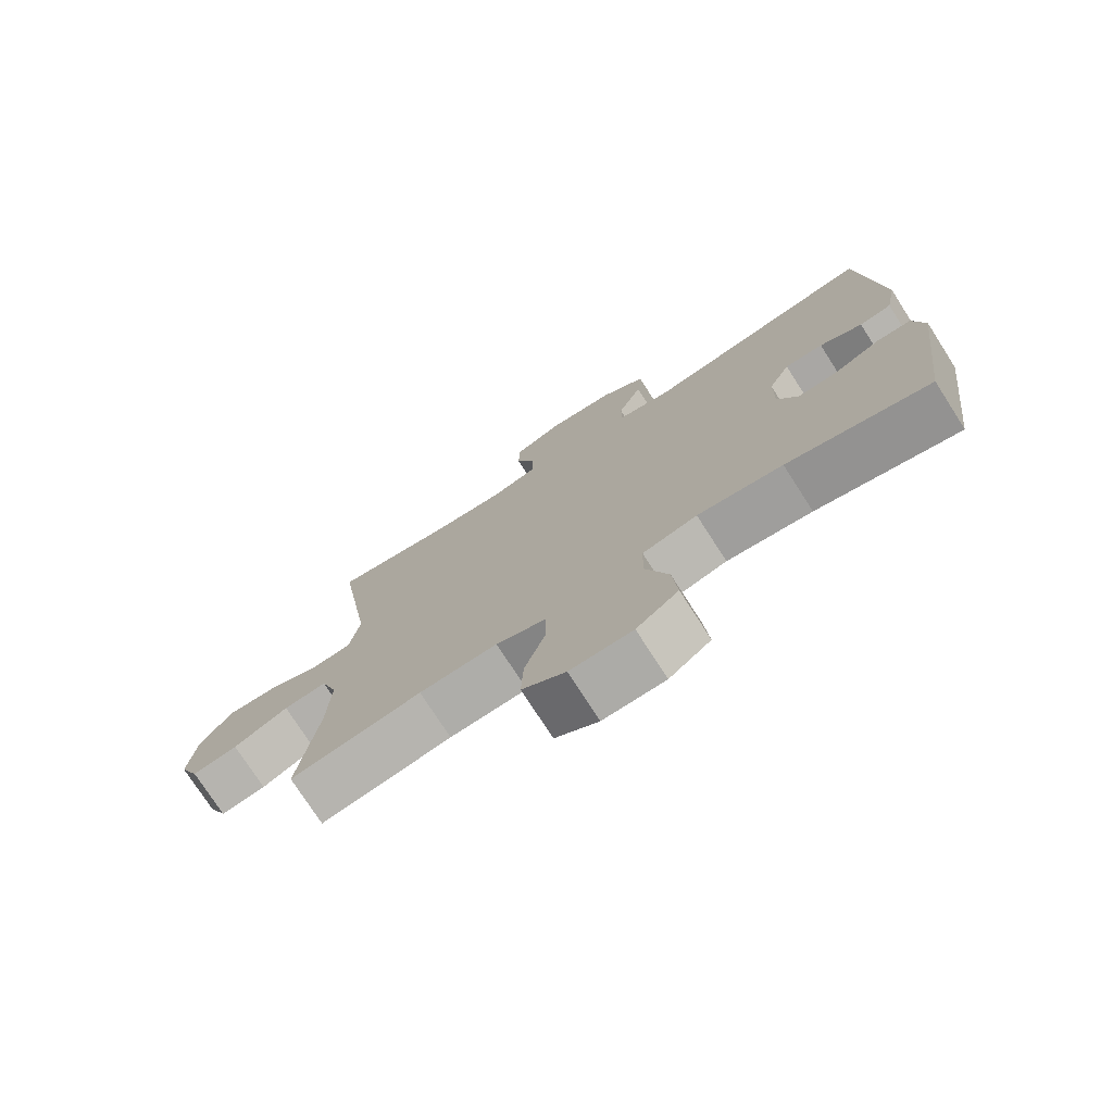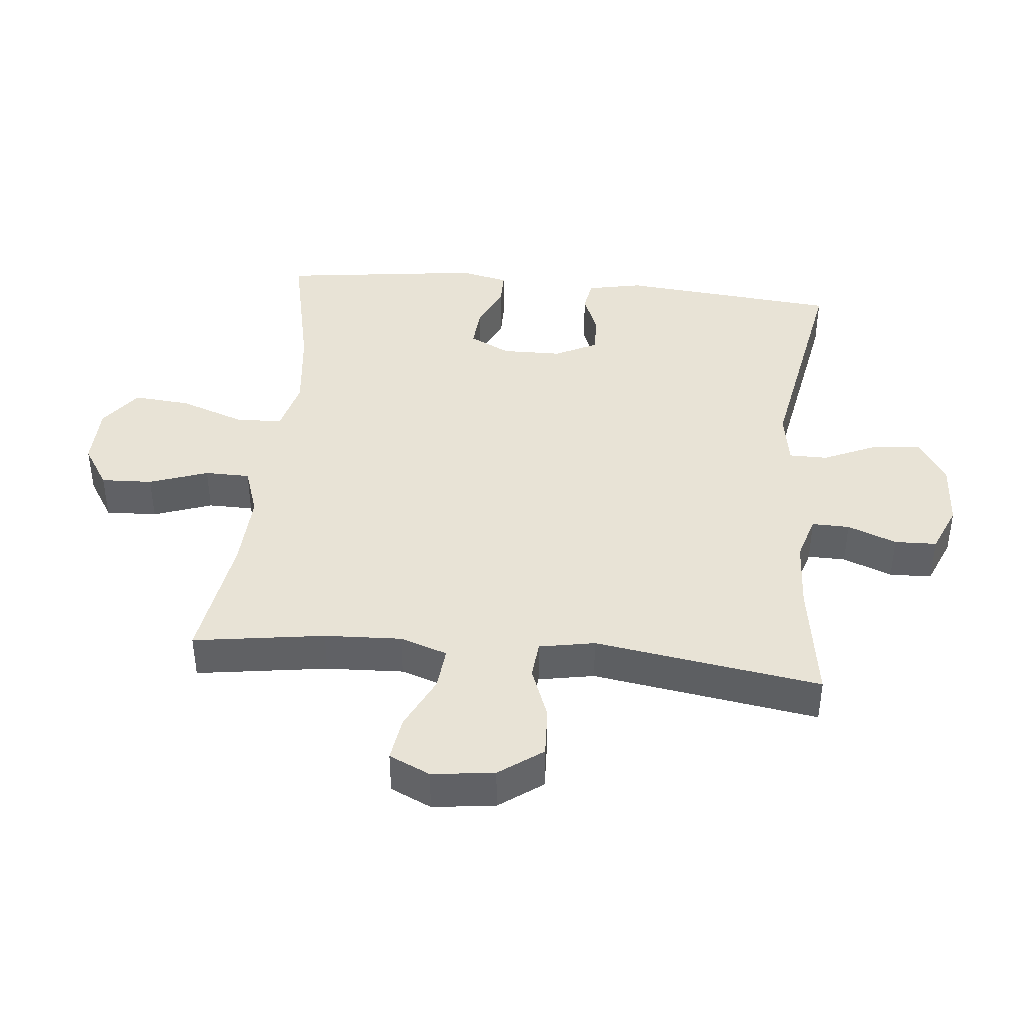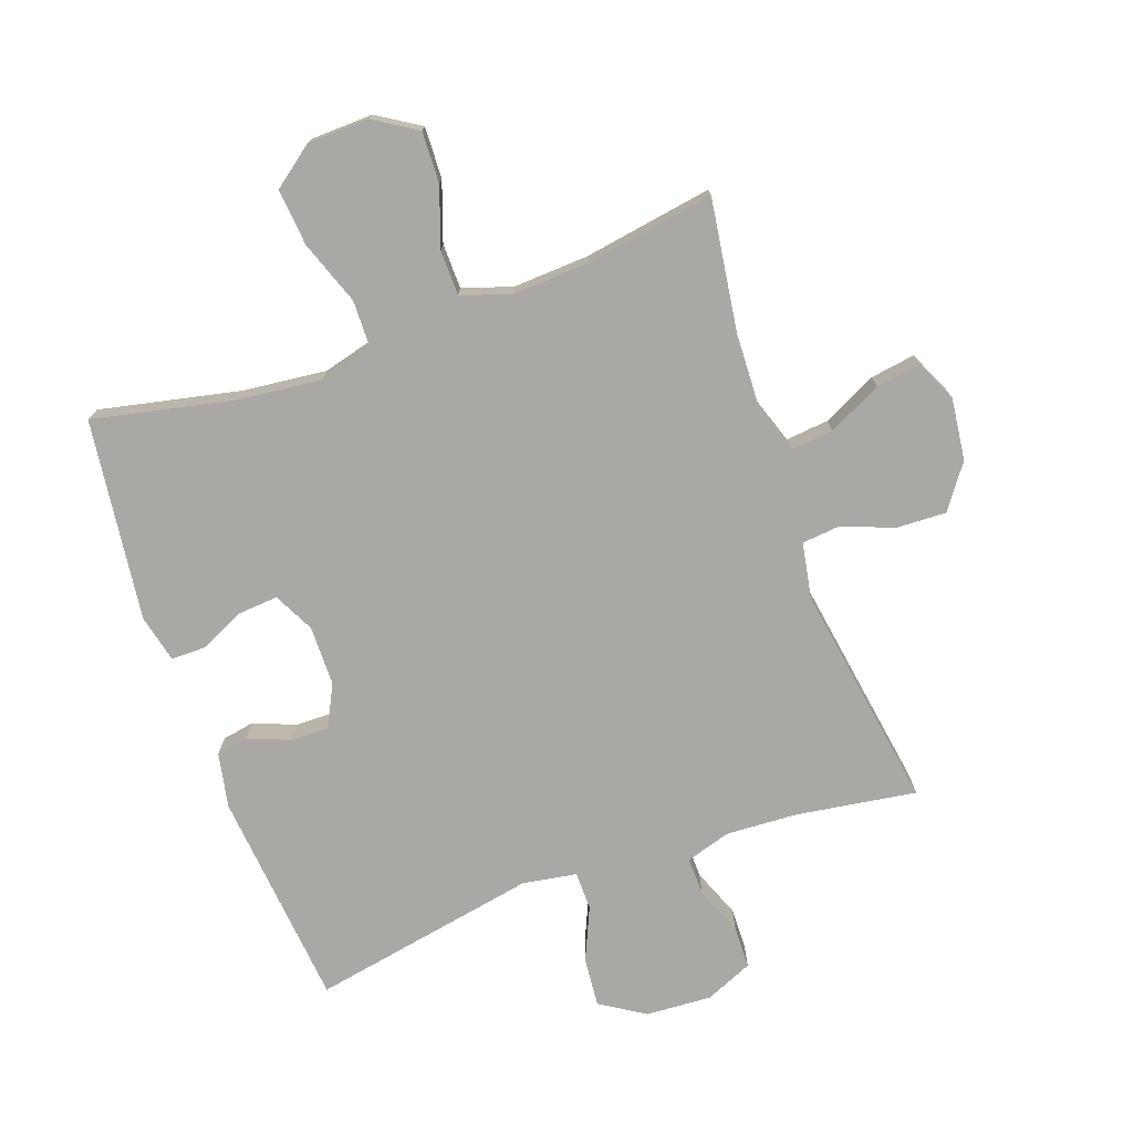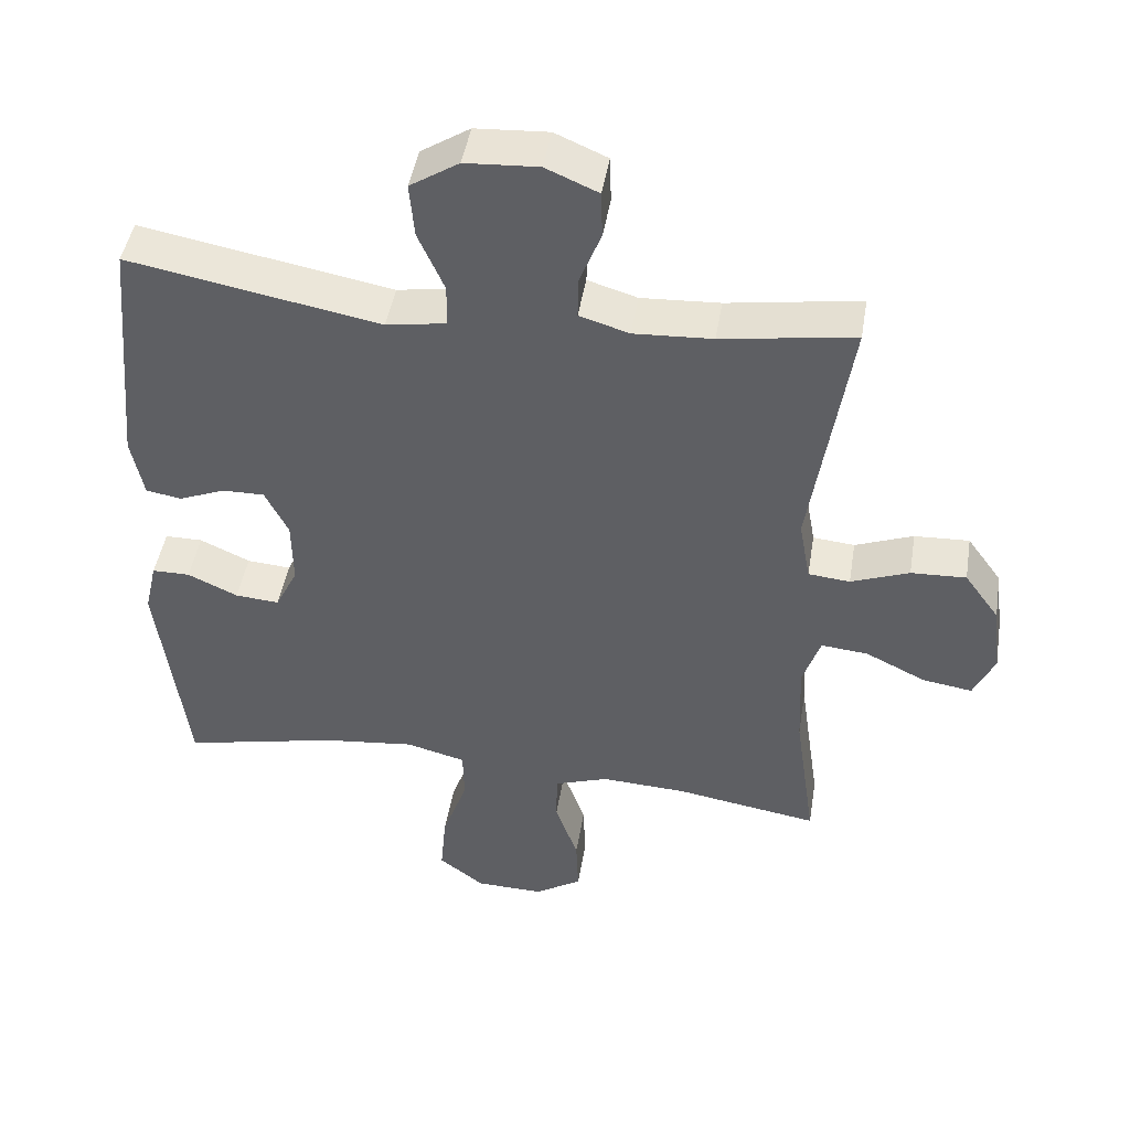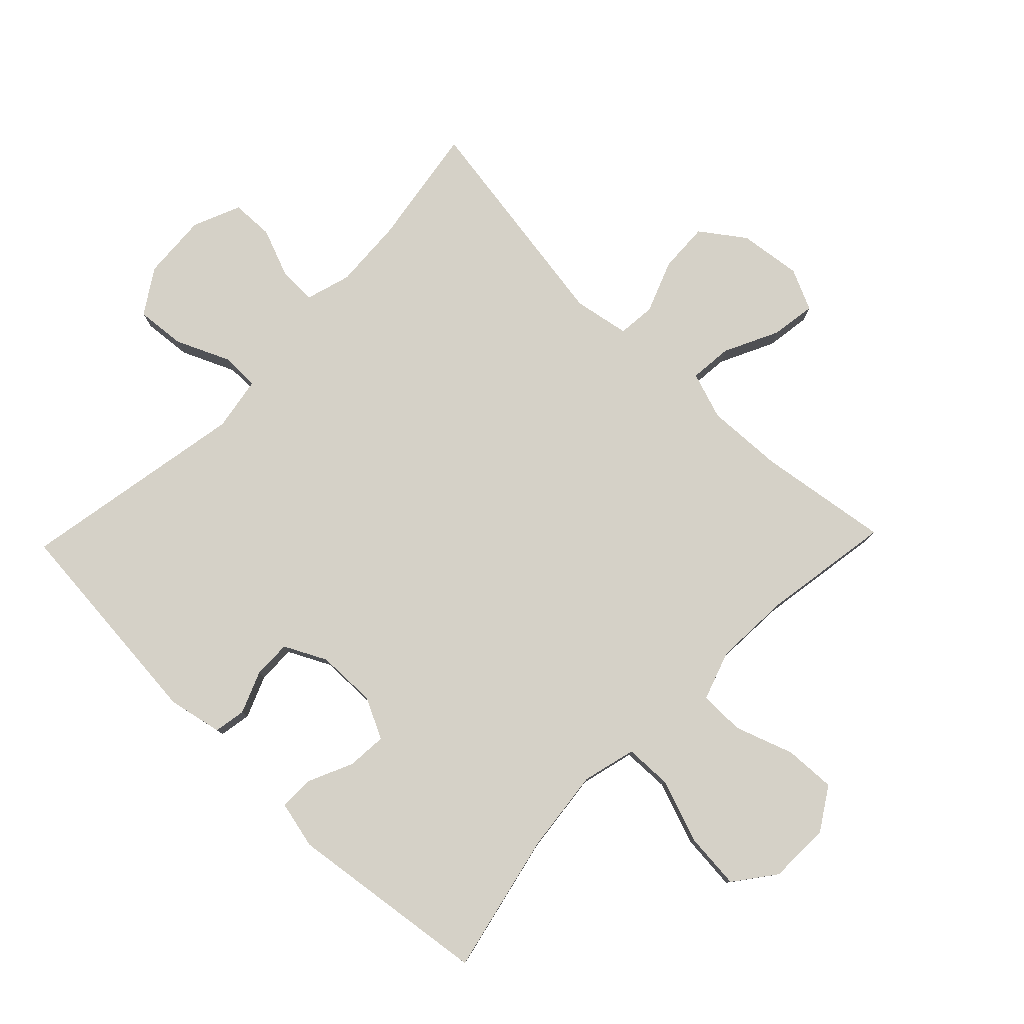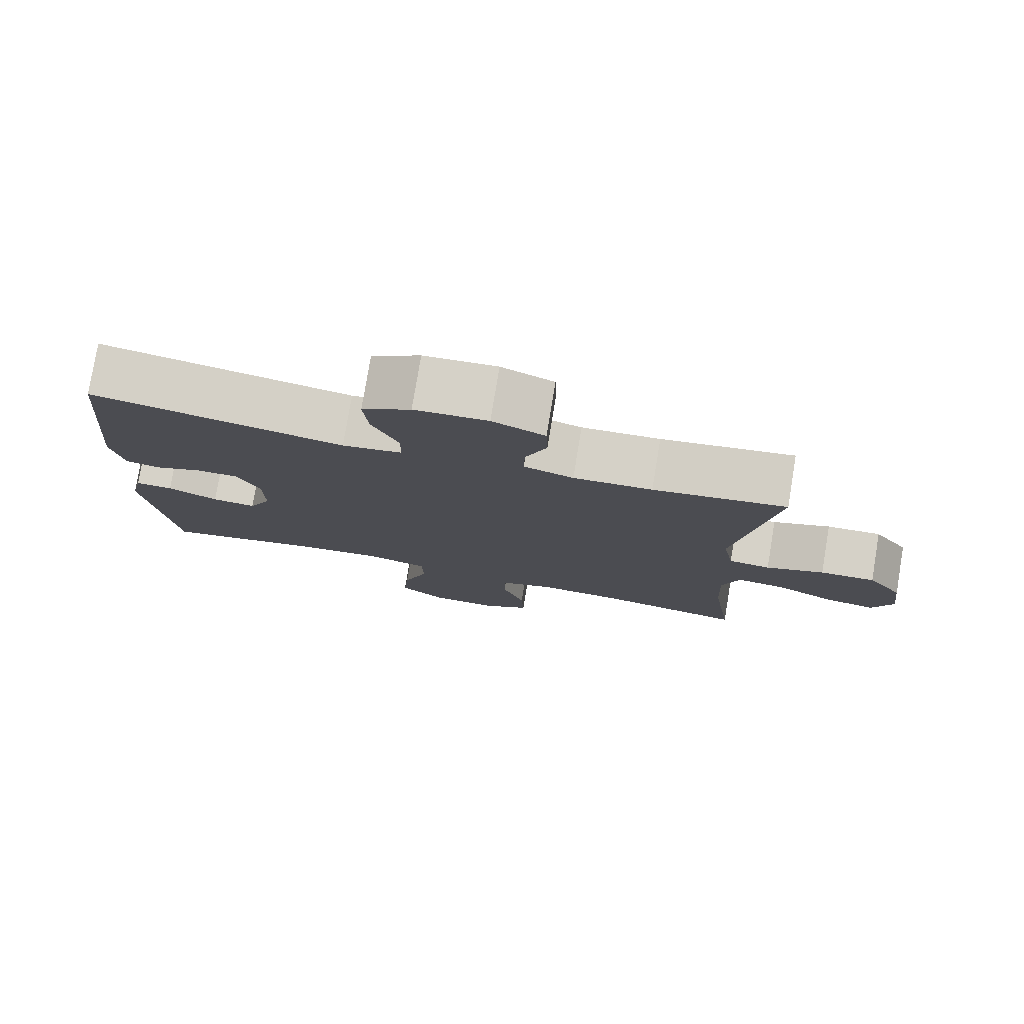
<metadata>
{"format":"obj","ext":"obj","renderer":"f3d","projection":"perspective","resolution":1024,"background":"white","views":[{"elev":-75.3,"azim":32.7,"up":"+Z"},{"elev":41.6,"azim":-84.4,"up":"+Y"},{"elev":-74.9,"azim":-160.2,"up":"+Y"},{"elev":45.5,"azim":-170.7,"up":"+Z"},{"elev":79.4,"azim":134.0,"up":"+Y"},{"elev":78.3,"azim":-170.6,"up":"+Z"}]}
</metadata>
<code>
o path1906
v 0.5704 0.0375 -0.1732
v 0.553 0.0375 -0.09701
v 0.4986 0.0375 -0.09684
v 0.4263 0.0375 -0.13
v 0.3629 0.0375 -0.1348
v 0.3305 0.0375 -0.07009
v 0.3319 0.0375 0.02525
v 0.3654 0.0375 0.09198
v 0.4257 0.0375 0.09109
v 0.4929 0.0375 0.06421
v 0.5438 0.0375 0.07313
v 0.5614 0.0375 0.1603
v 0.5292 0.0375 0.5082
v 0.1669 0.0375 0.4418
v 0.08056 0.0375 0.4561
v 0.0801 0.0375 0.5169
v 0.1178 0.0375 0.6019
v 0.1248 0.0375 0.68
v 0.05437 0.0375 0.725
v -0.05093 0.0375 0.7315
v -0.1264 0.0375 0.699
v -0.1285 0.0375 0.632
v -0.09801 0.0375 0.5542
v -0.09681 0.0375 0.4941
v -0.1683 0.0375 0.4726
v -0.2816 0.0375 0.4788
v -0.4727 0.0375 0.5082
v -0.4165 0.0375 0.1474
v -0.4328 0.0375 0.05881
v -0.4927 0.0375 0.05308
v -0.5763 0.0375 0.08484
v -0.6554 0.0375 0.08821
v -0.7055 0.0375 0.019
v -0.7179 0.0375 -0.08038
v -0.6877 0.0375 -0.1458
v -0.6162 0.0375 -0.135
v -0.5302 0.0375 -0.09296
v -0.4624 0.0375 -0.08639
v -0.4369 0.0375 -0.1618
v -0.4422 0.0375 -0.2847
v -0.4727 0.0375 -0.4935
v -0.2673 0.0375 -0.4605
v -0.1451 0.0375 -0.4542
v -0.06686 0.0375 -0.4807
v -0.06595 0.0375 -0.5524
v -0.09869 0.0375 -0.6456
v -0.1022 0.0375 -0.7274
v -0.03435 0.0375 -0.7703
v 0.06334 0.0375 -0.7678
v 0.1286 0.0375 -0.7187
v 0.1205 0.0375 -0.6282
v 0.08418 0.0375 -0.527
v 0.08601 0.0375 -0.452
v 0.1719 0.0375 -0.4299
v 0.3053 0.0375 -0.4448
v 0.5292 0.0375 -0.4935
v 0.5704 -0.0375 -0.1732
v 0.553 -0.0375 -0.09701
v 0.4986 -0.0375 -0.09684
v 0.4263 -0.0375 -0.13
v 0.3629 -0.0375 -0.1348
v 0.3305 -0.0375 -0.07009
v 0.3319 -0.0375 0.02525
v 0.3654 -0.0375 0.09198
v 0.4257 -0.0375 0.09109
v 0.4929 -0.0375 0.06421
v 0.5438 -0.0375 0.07313
v 0.5614 -0.0375 0.1603
v 0.5292 -0.0375 0.5082
v 0.1669 -0.0375 0.4418
v 0.08056 -0.0375 0.4561
v 0.0801 -0.0375 0.5169
v 0.1178 -0.0375 0.6019
v 0.1248 -0.0375 0.68
v 0.05437 -0.0375 0.725
v -0.05093 -0.0375 0.7315
v -0.1264 -0.0375 0.699
v -0.1285 -0.0375 0.632
v -0.09801 -0.0375 0.5542
v -0.09681 -0.0375 0.4941
v -0.1683 -0.0375 0.4726
v -0.2816 -0.0375 0.4788
v -0.4727 -0.0375 0.5082
v -0.4165 -0.0375 0.1474
v -0.4328 -0.0375 0.05881
v -0.4927 -0.0375 0.05308
v -0.5763 -0.0375 0.08484
v -0.6554 -0.0375 0.08821
v -0.7055 -0.0375 0.019
v -0.7179 -0.0375 -0.08038
v -0.6877 -0.0375 -0.1458
v -0.6162 -0.0375 -0.135
v -0.5302 -0.0375 -0.09296
v -0.4624 -0.0375 -0.08639
v -0.4369 -0.0375 -0.1618
v -0.4422 -0.0375 -0.2847
v -0.4727 -0.0375 -0.4935
v -0.2673 -0.0375 -0.4605
v -0.1451 -0.0375 -0.4542
v -0.06686 -0.0375 -0.4807
v -0.06595 -0.0375 -0.5524
v -0.09869 -0.0375 -0.6456
v -0.1022 -0.0375 -0.7274
v -0.03435 -0.0375 -0.7703
v 0.06334 -0.0375 -0.7678
v 0.1286 -0.0375 -0.7187
v 0.1205 -0.0375 -0.6282
v 0.08418 -0.0375 -0.527
v 0.08601 -0.0375 -0.452
v 0.1719 -0.0375 -0.4299
v 0.3053 -0.0375 -0.4448
v 0.5292 -0.0375 -0.4935
v -0.1022 0.0375 -0.7274
v -0.03435 0.0375 -0.7703
v 0.06334 0.0375 -0.7678
v 0.1286 0.0375 -0.7187
v -0.09869 0.0375 -0.6456
v 0.1205 0.0375 -0.6282
v -0.06595 0.0375 -0.5524
v 0.08418 0.0375 -0.527
v -0.06686 0.0375 -0.4807
v -0.06686 0.0375 -0.4807
v 0.08601 0.0375 -0.452
v 0.08601 0.0375 -0.452
v -0.1451 0.0375 -0.4542
v -0.4727 0.0375 -0.4935
v -0.4727 0.0375 -0.4935
v -0.2673 0.0375 -0.4605
v 0.3053 0.0375 -0.4448
v 0.5292 0.0375 -0.4935
v 0.5292 0.0375 -0.4935
v 0.1719 0.0375 -0.4299
v -0.4422 0.0375 -0.2847
v 0.5704 0.0375 -0.1732
v -0.4369 0.0375 -0.1618
v 0.4263 0.0375 -0.13
v 0.3629 0.0375 -0.1348
v 0.3629 0.0375 -0.1348
v 0.553 0.0375 -0.09701
v 0.553 0.0375 -0.09701
v -0.4624 0.0375 -0.08639
v -0.4624 0.0375 -0.08639
v -0.7179 0.0375 -0.08038
v -0.6877 0.0375 -0.1458
v -0.6877 0.0375 -0.1458
v -0.6162 0.0375 -0.135
v -0.5302 0.0375 -0.09296
v 0.3305 0.0375 -0.07009
v 0.4986 0.0375 -0.09684
v -0.7055 0.0375 0.019
v 0.3319 0.0375 0.02525
v -0.6554 0.0375 0.08821
v 0.3654 0.0375 0.09198
v 0.3654 0.0375 0.09198
v -0.5763 0.0375 0.08484
v -0.4927 0.0375 0.05308
v -0.4328 0.0375 0.05881
v -0.4328 0.0375 0.05881
v -0.4165 0.0375 0.1474
v 0.4257 0.0375 0.09109
v 0.4929 0.0375 0.06421
v 0.5438 0.0375 0.07313
v 0.5438 0.0375 0.07313
v 0.5614 0.0375 0.1603
v -0.4727 0.0375 0.5082
v -0.4727 0.0375 0.5082
v 0.1669 0.0375 0.4418
v 0.08056 0.0375 0.4561
v 0.08056 0.0375 0.4561
v -0.1683 0.0375 0.4726
v -0.2816 0.0375 0.4788
v 0.0801 0.0375 0.5169
v -0.09681 0.0375 0.4941
v -0.09681 0.0375 0.4941
v 0.5292 0.0375 0.5082
v 0.5292 0.0375 0.5082
v -0.09801 0.0375 0.5542
v 0.1178 0.0375 0.6019
v -0.1285 0.0375 0.632
v 0.1248 0.0375 0.68
v 0.1248 0.0375 0.68
v -0.1264 0.0375 0.699
v -0.1264 0.0375 0.699
v 0.05437 0.0375 0.725
v -0.05093 0.0375 0.7315
v -0.1022 -0.0375 -0.7274
v -0.03435 -0.0375 -0.7703
v 0.06334 -0.0375 -0.7678
v 0.1286 -0.0375 -0.7187
v -0.09869 -0.0375 -0.6456
v 0.1205 -0.0375 -0.6282
v -0.06595 -0.0375 -0.5524
v 0.08418 -0.0375 -0.527
v -0.06686 -0.0375 -0.4807
v -0.06686 -0.0375 -0.4807
v 0.08601 -0.0375 -0.452
v 0.08601 -0.0375 -0.452
v -0.1451 -0.0375 -0.4542
v -0.4727 -0.0375 -0.4935
v -0.4727 -0.0375 -0.4935
v -0.2673 -0.0375 -0.4605
v 0.3053 -0.0375 -0.4448
v 0.5292 -0.0375 -0.4935
v 0.5292 -0.0375 -0.4935
v 0.1719 -0.0375 -0.4299
v -0.4422 -0.0375 -0.2847
v 0.5704 -0.0375 -0.1732
v -0.4369 -0.0375 -0.1618
v 0.4263 -0.0375 -0.13
v 0.3629 -0.0375 -0.1348
v 0.3629 -0.0375 -0.1348
v 0.553 -0.0375 -0.09701
v 0.553 -0.0375 -0.09701
v -0.4624 -0.0375 -0.08639
v -0.4624 -0.0375 -0.08639
v -0.7179 -0.0375 -0.08038
v -0.6877 -0.0375 -0.1458
v -0.6877 -0.0375 -0.1458
v -0.6162 -0.0375 -0.135
v -0.5302 -0.0375 -0.09296
v 0.3305 -0.0375 -0.07009
v 0.4986 -0.0375 -0.09684
v -0.7055 -0.0375 0.019
v 0.3319 -0.0375 0.02525
v -0.6554 -0.0375 0.08821
v 0.3654 -0.0375 0.09198
v 0.3654 -0.0375 0.09198
v -0.5763 -0.0375 0.08484
v -0.4927 -0.0375 0.05308
v -0.4328 -0.0375 0.05881
v -0.4328 -0.0375 0.05881
v -0.4165 -0.0375 0.1474
v 0.4257 -0.0375 0.09109
v 0.4929 -0.0375 0.06421
v 0.5438 -0.0375 0.07313
v 0.5438 -0.0375 0.07313
v 0.5614 -0.0375 0.1603
v -0.4727 -0.0375 0.5082
v -0.4727 -0.0375 0.5082
v 0.1669 -0.0375 0.4418
v 0.08056 -0.0375 0.4561
v 0.08056 -0.0375 0.4561
v -0.1683 -0.0375 0.4726
v -0.2816 -0.0375 0.4788
v 0.0801 -0.0375 0.5169
v -0.09681 -0.0375 0.4941
v -0.09681 -0.0375 0.4941
v 0.5292 -0.0375 0.5082
v 0.5292 -0.0375 0.5082
v -0.09801 -0.0375 0.5542
v 0.1178 -0.0375 0.6019
v -0.1285 -0.0375 0.632
v 0.1248 -0.0375 0.68
v 0.1248 -0.0375 0.68
v -0.1264 -0.0375 0.699
v -0.1264 -0.0375 0.699
v 0.05437 -0.0375 0.725
v -0.05093 -0.0375 0.7315
f 201 206 199
f 190 187 188
f 223 220 228
f 192 193 194
f 186 187 190
f 225 223 228
f 237 226 233
f 214 208 230
f 219 216 217
f 240 226 248
f 191 188 189
f 257 251 253
f 228 220 229
f 243 232 241
f 198 196 221
f 244 232 243
f 230 224 232
f 248 226 237
f 241 224 240
f 237 233 234
f 246 245 250
f 198 206 201
f 252 258 255
f 222 207 212
f 194 193 196
f 245 246 241
f 191 190 188
f 210 202 209
f 214 229 220
f 190 191 192
f 230 221 224
f 257 250 251
f 207 202 203
f 232 244 238
f 196 205 221
f 198 194 196
f 208 198 221
f 251 250 245
f 202 210 205
f 193 192 191
f 221 205 210
f 246 243 241
f 206 198 208
f 241 232 224
f 220 223 219
f 209 207 222
f 209 202 207
f 229 214 230
f 240 224 226
f 216 219 223
f 230 208 221
f 237 234 235
f 258 250 257
f 250 258 252
f 47 48 104 103
f 48 49 105 104
f 49 50 106 105
f 46 47 103 102
f 50 51 107 106
f 45 46 102 101
f 51 52 108 107
f 122 45 101 195
f 52 124 197 108
f 43 44 100 99
f 127 42 98 200
f 55 131 204 111
f 42 43 99 98
f 53 54 110 109
f 54 55 111 110
f 40 41 97 96
f 56 1 57 112
f 39 40 96 95
f 4 138 211 60
f 1 140 213 57
f 142 39 95 215
f 34 145 218 90
f 35 36 92 91
f 36 37 93 92
f 5 6 62 61
f 3 4 60 59
f 2 3 59 58
f 37 38 94 93
f 33 34 90 89
f 6 7 63 62
f 32 33 89 88
f 7 154 227 63
f 31 32 88 87
f 30 31 87 86
f 158 30 86 231
f 28 29 85 84
f 9 10 66 65
f 10 163 236 66
f 11 12 68 67
f 8 9 65 64
f 166 28 84 239
f 14 169 242 70
f 25 26 82 81
f 15 16 72 71
f 174 25 81 247
f 176 14 70 249
f 12 13 69 68
f 23 24 80 79
f 26 27 83 82
f 16 17 73 72
f 22 23 79 78
f 17 181 254 73
f 183 22 78 256
f 18 19 75 74
f 20 21 77 76
f 19 20 76 75
f 128 126 133
f 117 115 114
f 150 155 147
f 119 121 120
f 113 117 114
f 152 155 150
f 164 160 153
f 141 157 135
f 146 144 143
f 167 175 153
f 118 116 115
f 184 180 178
f 155 156 147
f 170 168 159
f 125 148 123
f 171 170 159
f 157 159 151
f 175 164 153
f 168 167 151
f 164 161 160
f 173 177 172
f 125 128 133
f 179 182 185
f 149 139 134
f 121 123 120
f 172 168 173
f 118 115 117
f 137 136 129
f 141 147 156
f 117 119 118
f 157 151 148
f 184 178 177
f 134 130 129
f 159 165 171
f 123 148 132
f 125 123 121
f 135 148 125
f 178 172 177
f 129 132 137
f 120 118 119
f 148 137 132
f 173 168 170
f 133 135 125
f 168 151 159
f 147 146 150
f 136 149 134
f 136 134 129
f 156 157 141
f 167 153 151
f 143 150 146
f 157 148 135
f 164 162 161
f 185 184 177
f 177 179 185

</code>
